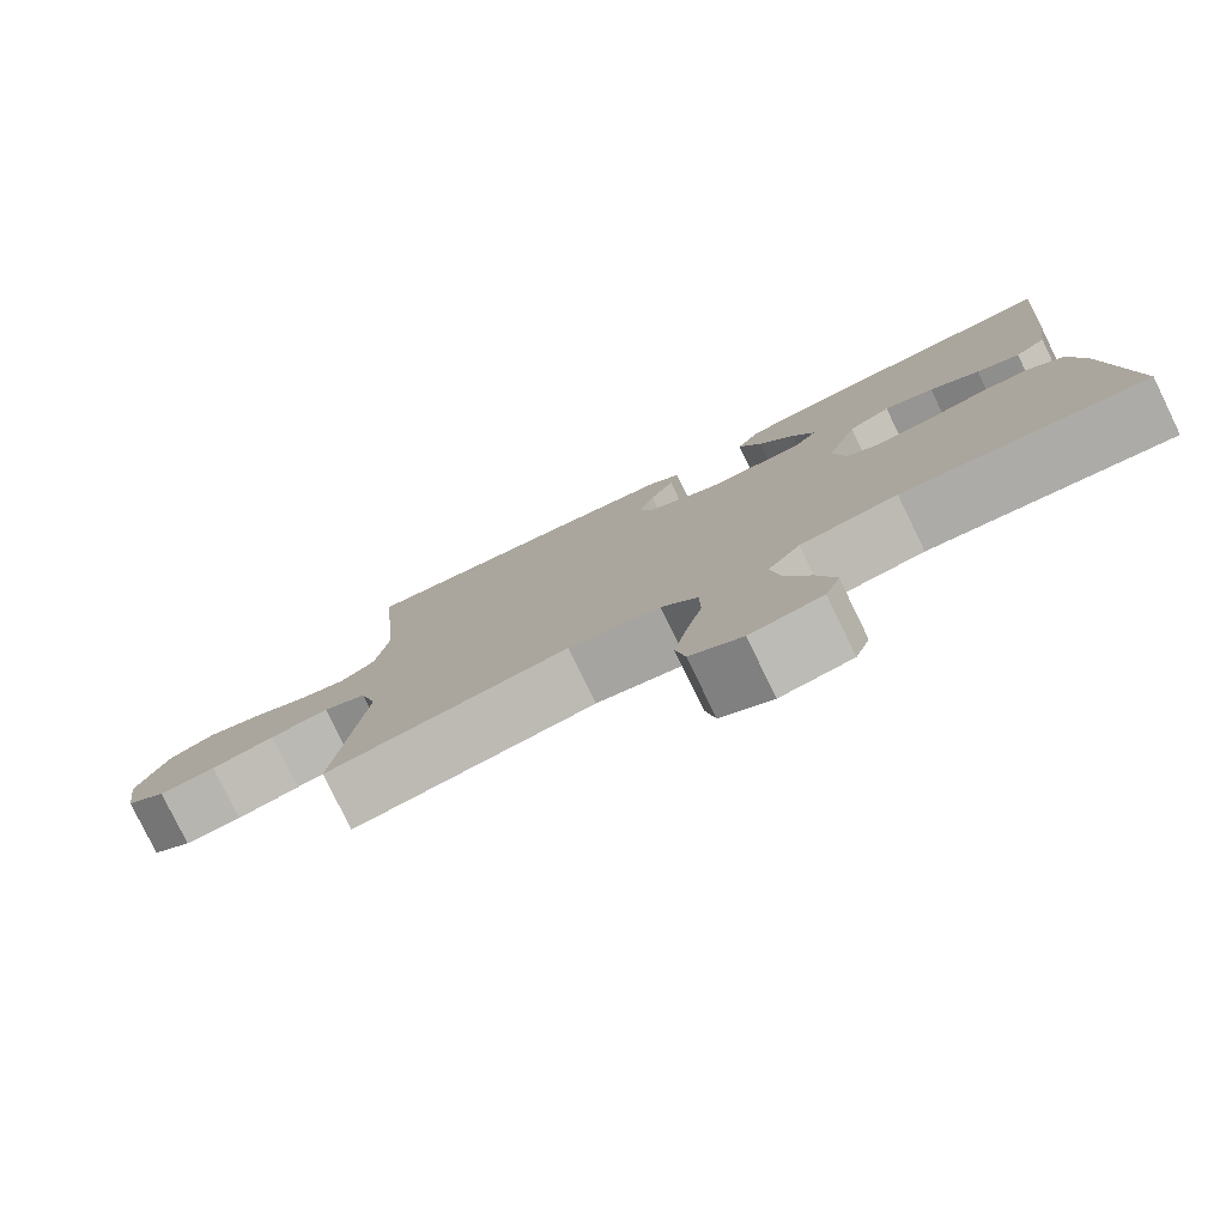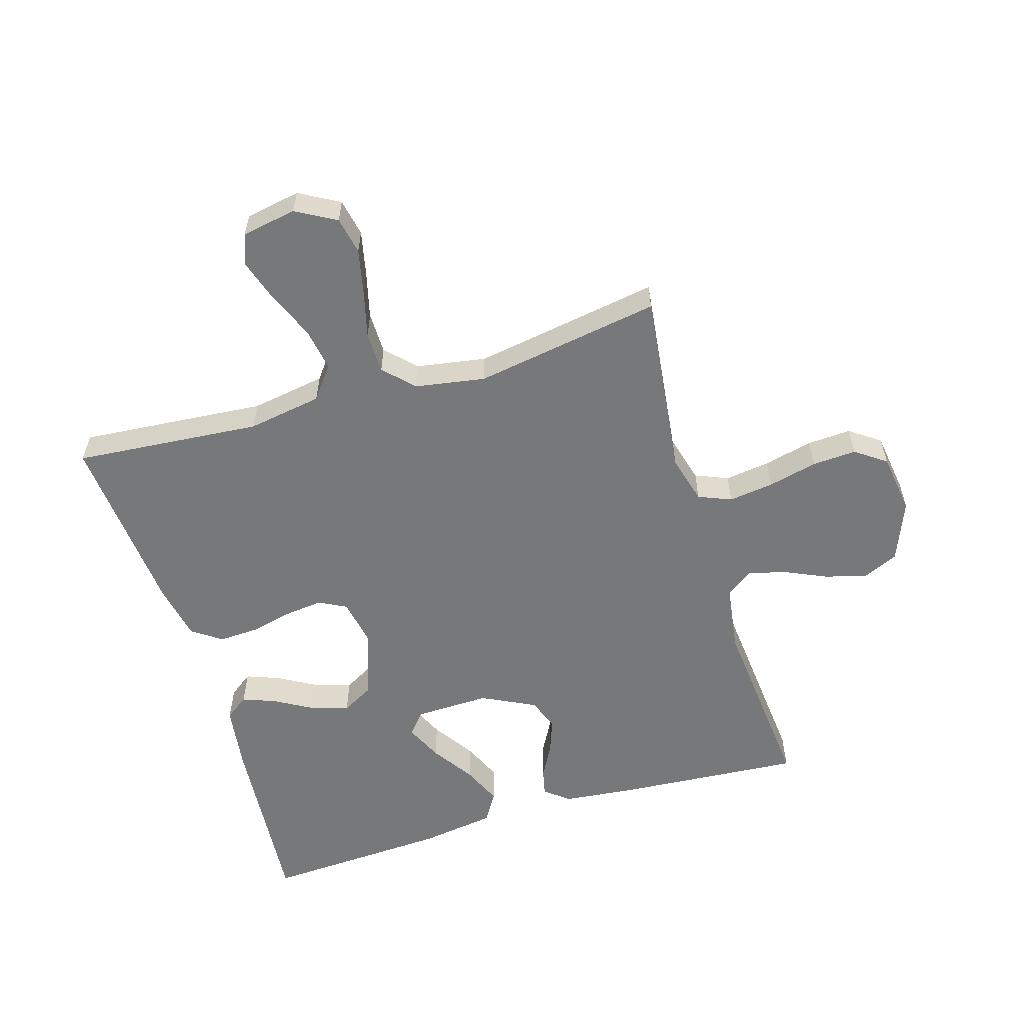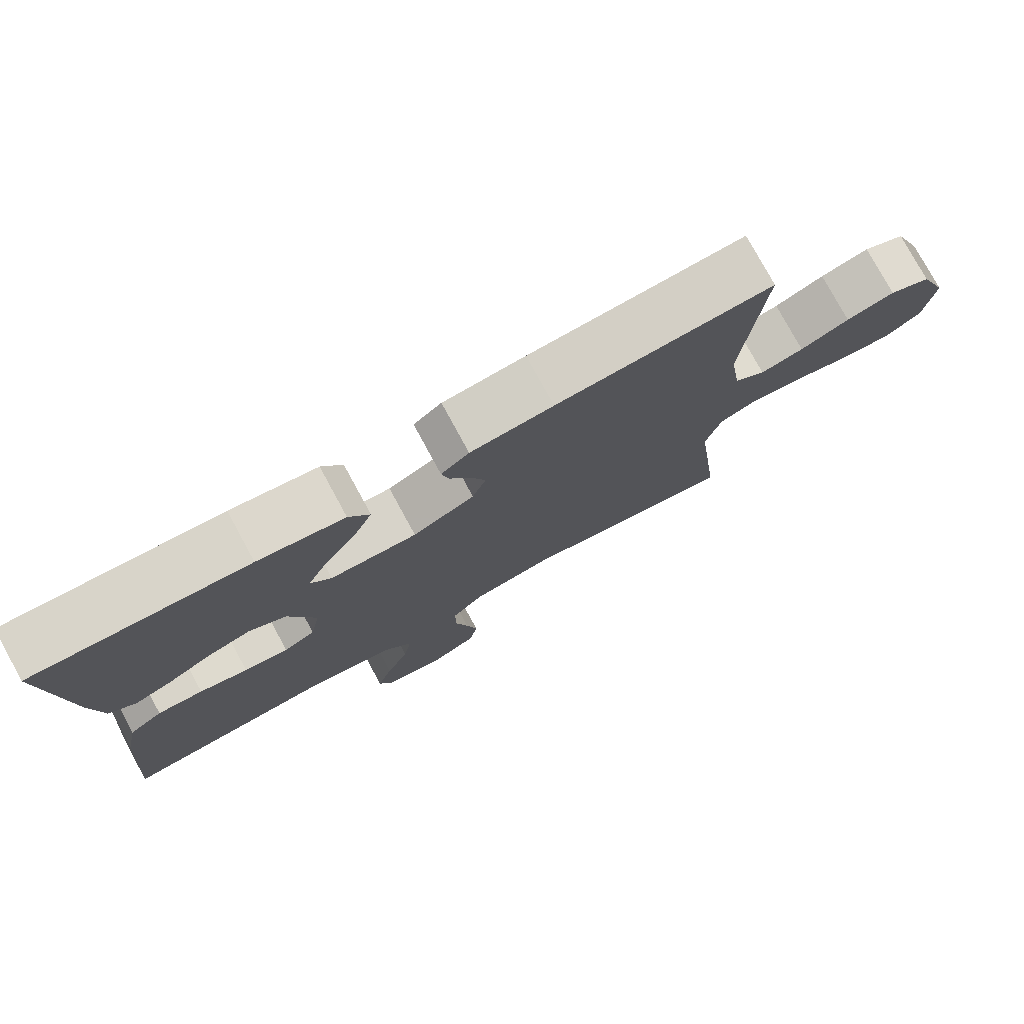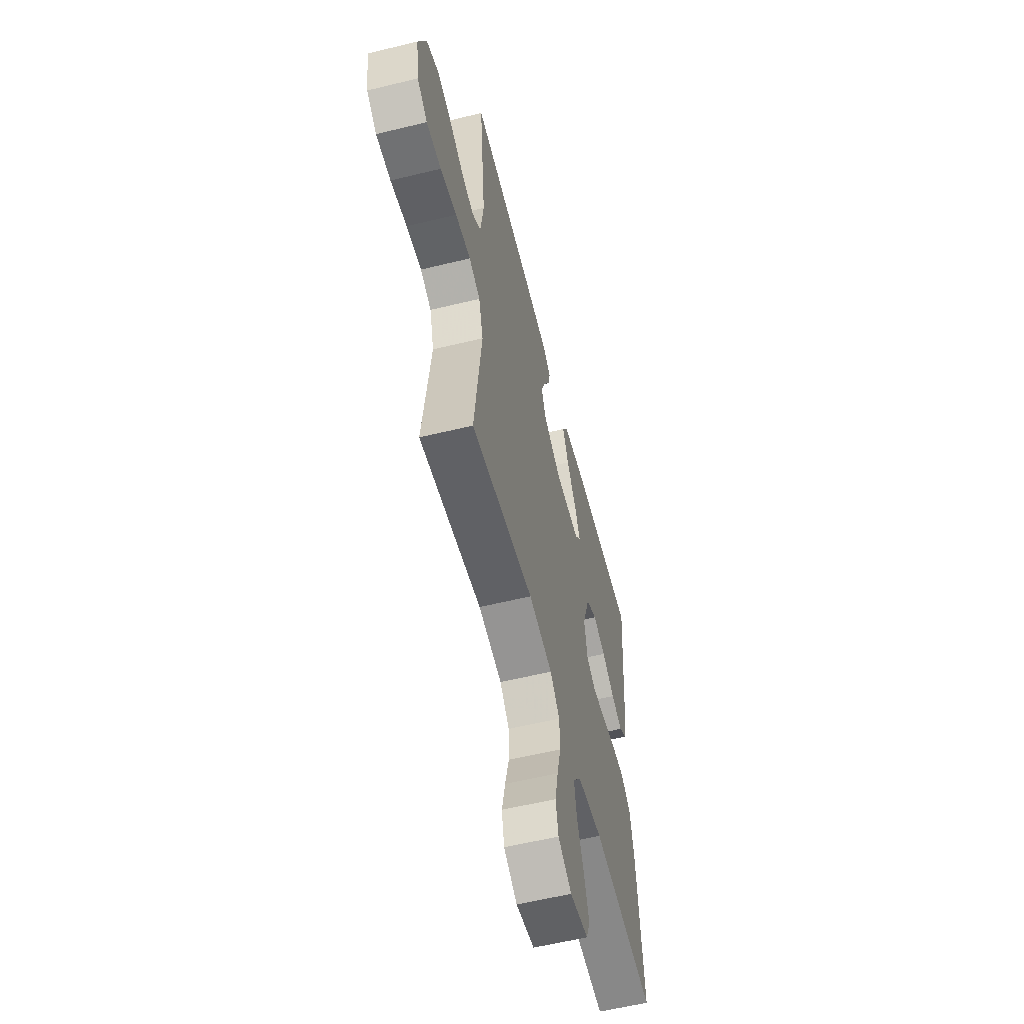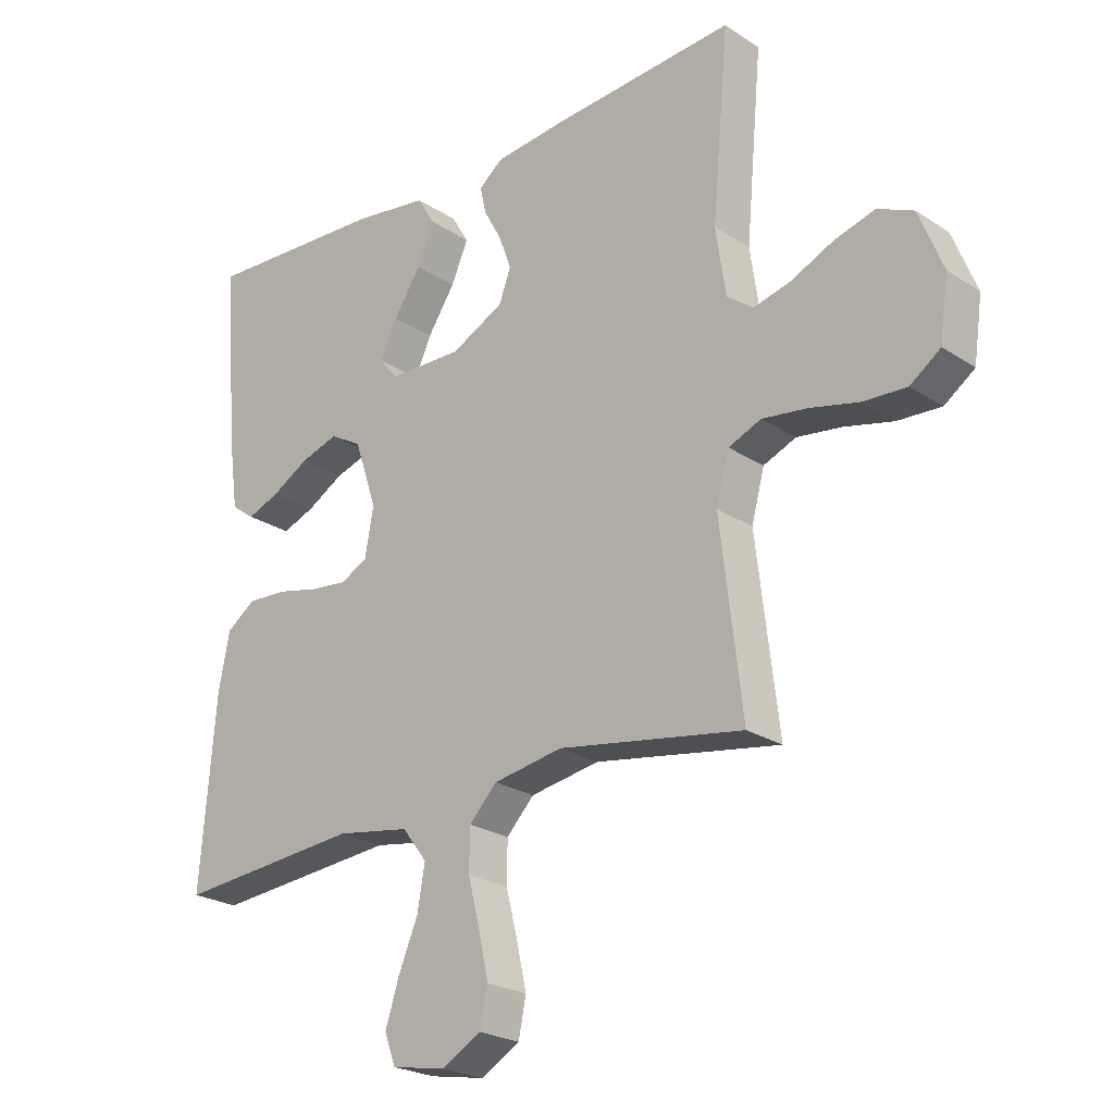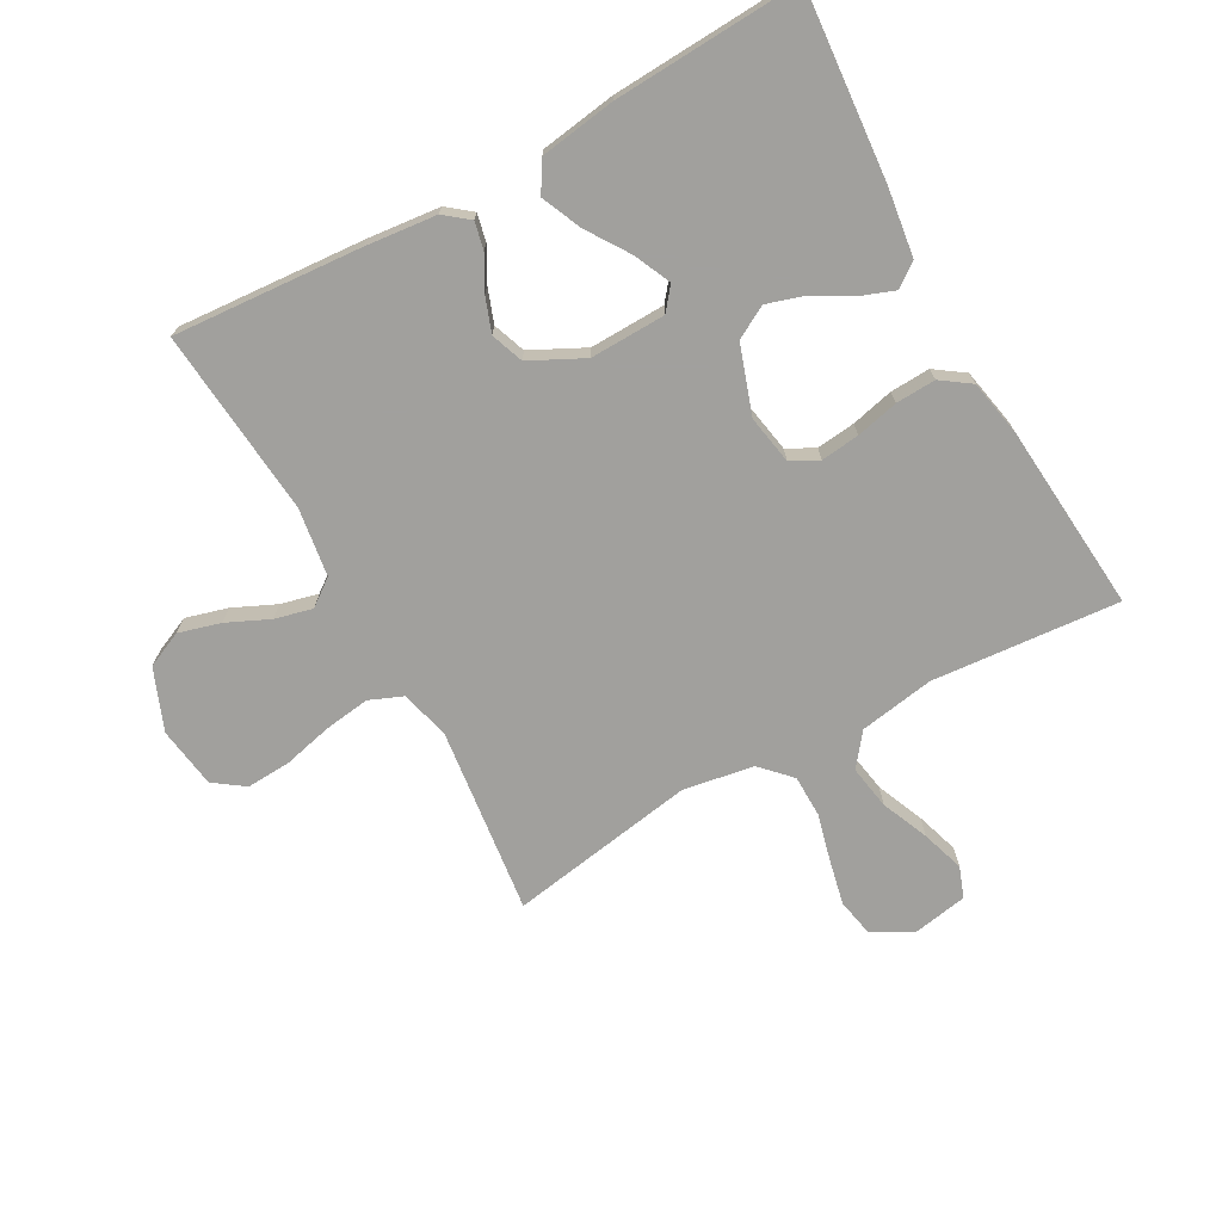
<metadata>
{"format":"obj","ext":"obj","renderer":"f3d","projection":"perspective","resolution":1024,"background":"white","views":[{"elev":-79.3,"azim":26.0,"up":"+Z"},{"elev":-57.4,"azim":-163.2,"up":"+Y"},{"elev":77.5,"azim":151.5,"up":"+Z"},{"elev":-58.2,"azim":-75.8,"up":"+Z"},{"elev":-23.7,"azim":-137.3,"up":"+Z"},{"elev":-71.7,"azim":29.0,"up":"+Y"}]}
</metadata>
<code>
v 0.5 0.07 -0.5
v 0.2 0.07 -0.475
v 0.08 0.07 -0.495
v 0.04 0.07 -0.547
v 0.052 0.07 -0.617
v 0.084 0.07 -0.693
v 0.106 0.07 -0.762
v 0.088 0.07 -0.811
v 0 0.07 -0.827
v -0.064 0.07 -0.791
v -0.076 0.07 -0.731
v -0.06 0.07 -0.658
v -0.041 0.07 -0.583
v -0.042 0.07 -0.516
v -0.087 0.07 -0.469
v -0.2 0.07 -0.45
v -0.5 0.07 -0.5
v -0.464 0.07 -0.2
v -0.485 0.07 -0.122
v -0.538 0.07 -0.1
v -0.611 0.07 -0.11
v -0.69 0.07 -0.129
v -0.761 0.07 -0.133
v -0.81 0.07 -0.098
v -0.824 0.07 0
v -0.785 0.07 0.098
v -0.727 0.07 0.124
v -0.66 0.07 0.105
v -0.592 0.07 0.074
v -0.532 0.07 0.059
v -0.489 0.07 0.091
v -0.473 0.07 0.2
v -0.5 0.07 0.5
v -0.2 0.07 0.478
v -0.085 0.07 0.466
v -0.046 0.07 0.435
v -0.056 0.07 0.391
v -0.085 0.07 0.338
v -0.105 0.07 0.283
v -0.086 0.07 0.231
v 0 0.07 0.188
v 0.121 0.07 0.191
v 0.15 0.07 0.227
v 0.123 0.07 0.286
v 0.078 0.07 0.354
v 0.05 0.07 0.418
v 0.079 0.07 0.466
v 0.2 0.07 0.484
v 0.5 0.07 0.5
v 0.475 0.07 0.2
v 0.46 0.07 0.092
v 0.422 0.07 0.064
v 0.369 0.07 0.084
v 0.308 0.07 0.119
v 0.247 0.07 0.138
v 0.195 0.07 0.109
v 0.158 0.07 0
v 0.172 0.07 -0.078
v 0.216 0.07 -0.101
v 0.278 0.07 -0.094
v 0.346 0.07 -0.078
v 0.41 0.07 -0.075
v 0.457 0.07 -0.108
v 0.475 0.07 -0.2
v 0.5 0 -0.5
v 0.2 0 -0.475
v 0.08 0 -0.495
v 0.04 0 -0.547
v 0.052 0 -0.617
v 0.084 0 -0.693
v 0.106 0 -0.762
v 0.088 0 -0.811
v 0 0 -0.827
v -0.064 0 -0.791
v -0.076 0 -0.731
v -0.06 0 -0.658
v -0.041 0 -0.583
v -0.042 0 -0.516
v -0.087 0 -0.469
v -0.2 0 -0.45
v -0.5 0 -0.5
v -0.464 0 -0.2
v -0.485 0 -0.122
v -0.538 0 -0.1
v -0.611 0 -0.11
v -0.69 0 -0.129
v -0.761 0 -0.133
v -0.81 0 -0.098
v -0.824 0 0
v -0.785 0 0.098
v -0.727 0 0.124
v -0.66 0 0.105
v -0.592 0 0.074
v -0.532 0 0.059
v -0.489 0 0.091
v -0.473 0 0.2
v -0.5 0 0.5
v -0.2 0 0.478
v -0.085 0 0.466
v -0.046 0 0.435
v -0.056 0 0.391
v -0.085 0 0.338
v -0.105 0 0.283
v -0.086 0 0.231
v 0 0 0.188
v 0.121 0 0.191
v 0.15 0 0.227
v 0.123 0 0.286
v 0.078 0 0.354
v 0.05 0 0.418
v 0.079 0 0.466
v 0.2 0 0.484
v 0.5 0 0.5
v 0.475 0 0.2
v 0.46 0 0.092
v 0.422 0 0.064
v 0.369 0 0.084
v 0.308 0 0.119
v 0.247 0 0.138
v 0.195 0 0.109
v 0.158 0 0
v 0.172 0 -0.078
v 0.216 0 -0.101
v 0.278 0 -0.094
v 0.346 0 -0.078
v 0.41 0 -0.075
v 0.457 0 -0.108
v 0.475 0 -0.2
f 64 1 2
f 63 64 2
f 62 63 2
f 61 62 2
f 60 61 2
f 59 60 2 3
f 58 59 3 4
f 57 58 4
f 52 53 54
f 51 52 54
f 50 51 54
f 49 50 54
f 48 49 54
f 47 48 54
f 46 47 54
f 45 46 54
f 44 45 54
f 43 44 54 55
f 42 43 55 56
f 36 37 38
f 35 36 38
f 34 35 38
f 33 34 38
f 32 33 38
f 31 32 38 39
f 30 31 39 40
f 27 28 29
f 26 27 29
f 25 26 29
f 24 25 29
f 23 24 29
f 22 23 29
f 21 22 29
f 20 21 29 30
f 30 40 41
f 20 30 41
f 19 20 41
f 16 17 18
f 42 56 57
f 41 42 57
f 19 41 57
f 18 19 57
f 16 18 57
f 15 16 57
f 11 12 13
f 10 11 13
f 9 10 13
f 8 9 13
f 7 8 13
f 6 7 13
f 5 6 13
f 14 15 57 4
f 4 5 13 14
f 66 65 128
f 66 128 127
f 66 127 126
f 66 126 125
f 66 125 124
f 67 66 124 123
f 68 67 123 122
f 68 122 121
f 118 117 116
f 118 116 115
f 118 115 114
f 118 114 113
f 118 113 112
f 118 112 111
f 118 111 110
f 118 110 109
f 118 109 108
f 119 118 108 107
f 120 119 107 106
f 102 101 100
f 102 100 99
f 102 99 98
f 102 98 97
f 102 97 96
f 103 102 96 95
f 104 103 95 94
f 93 92 91
f 93 91 90
f 93 90 89
f 93 89 88
f 93 88 87
f 93 87 86
f 93 86 85
f 94 93 85 84
f 105 104 94
f 105 94 84
f 105 84 83
f 82 81 80
f 121 120 106
f 121 106 105
f 121 105 83
f 121 83 82
f 121 82 80
f 121 80 79
f 77 76 75
f 77 75 74
f 77 74 73
f 77 73 72
f 77 72 71
f 77 71 70
f 77 70 69
f 68 121 79 78
f 78 77 69 68
f 1 65 66 2
f 2 66 67 3
f 3 67 68 4
f 4 68 69 5
f 5 69 70 6
f 6 70 71 7
f 7 71 72 8
f 8 72 73 9
f 9 73 74 10
f 10 74 75 11
f 11 75 76 12
f 12 76 77 13
f 13 77 78 14
f 14 78 79 15
f 15 79 80 16
f 16 80 81 17
f 17 81 82 18
f 18 82 83 19
f 19 83 84 20
f 20 84 85 21
f 21 85 86 22
f 22 86 87 23
f 23 87 88 24
f 24 88 89 25
f 25 89 90 26
f 26 90 91 27
f 27 91 92 28
f 28 92 93 29
f 29 93 94 30
f 30 94 95 31
f 31 95 96 32
f 32 96 97 33
f 33 97 98 34
f 34 98 99 35
f 35 99 100 36
f 36 100 101 37
f 37 101 102 38
f 38 102 103 39
f 39 103 104 40
f 40 104 105 41
f 41 105 106 42
f 42 106 107 43
f 43 107 108 44
f 44 108 109 45
f 45 109 110 46
f 46 110 111 47
f 47 111 112 48
f 48 112 113 49
f 49 113 114 50
f 50 114 115 51
f 51 115 116 52
f 52 116 117 53
f 53 117 118 54
f 54 118 119 55
f 55 119 120 56
f 56 120 121 57
f 57 121 122 58
f 58 122 123 59
f 59 123 124 60
f 60 124 125 61
f 61 125 126 62
f 62 126 127 63
f 63 127 128 64
f 64 128 65 1

</code>
